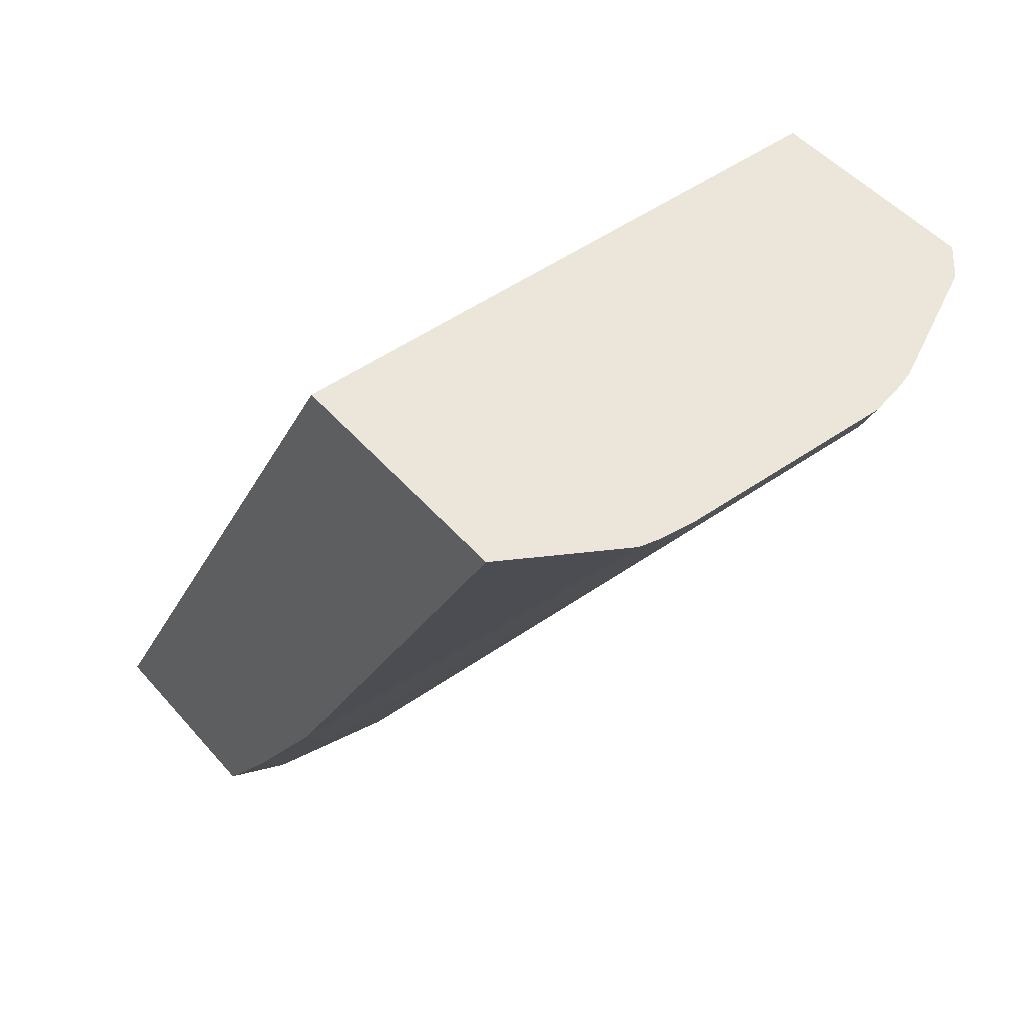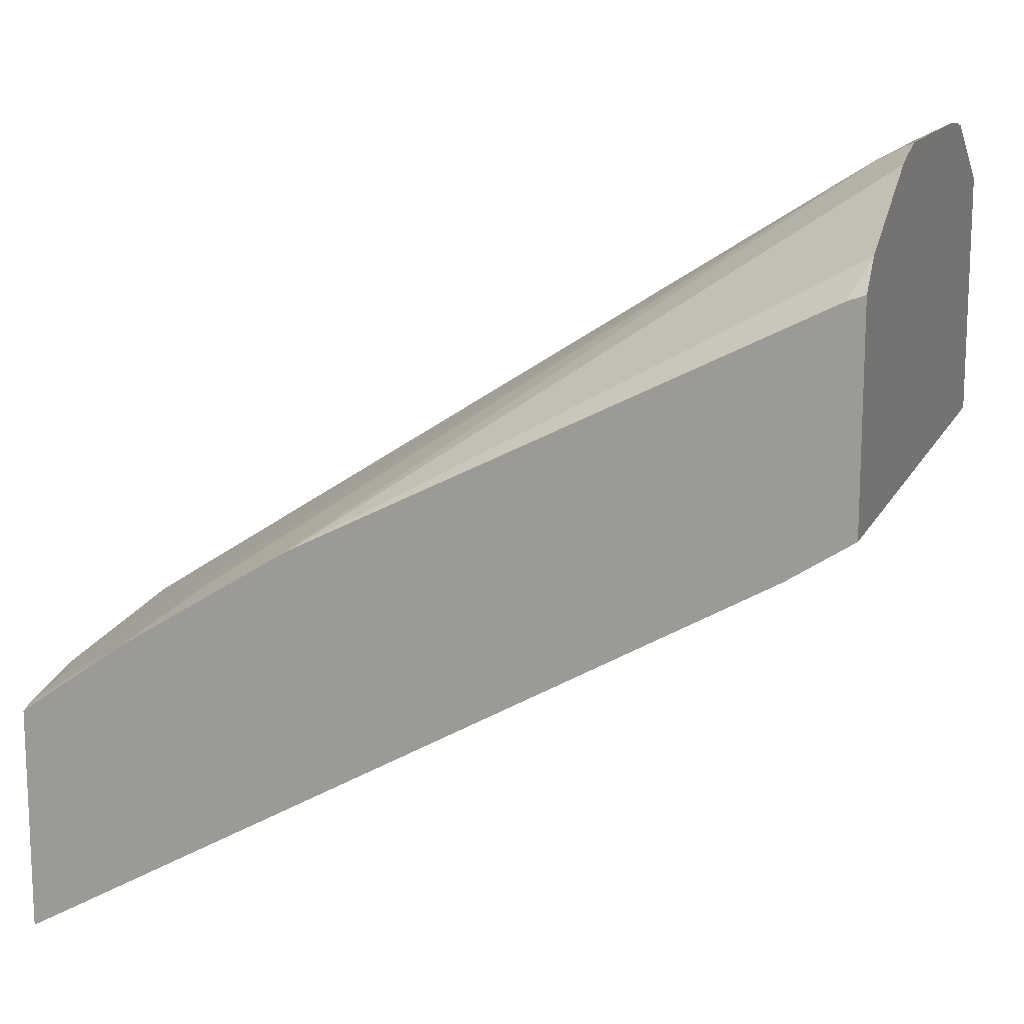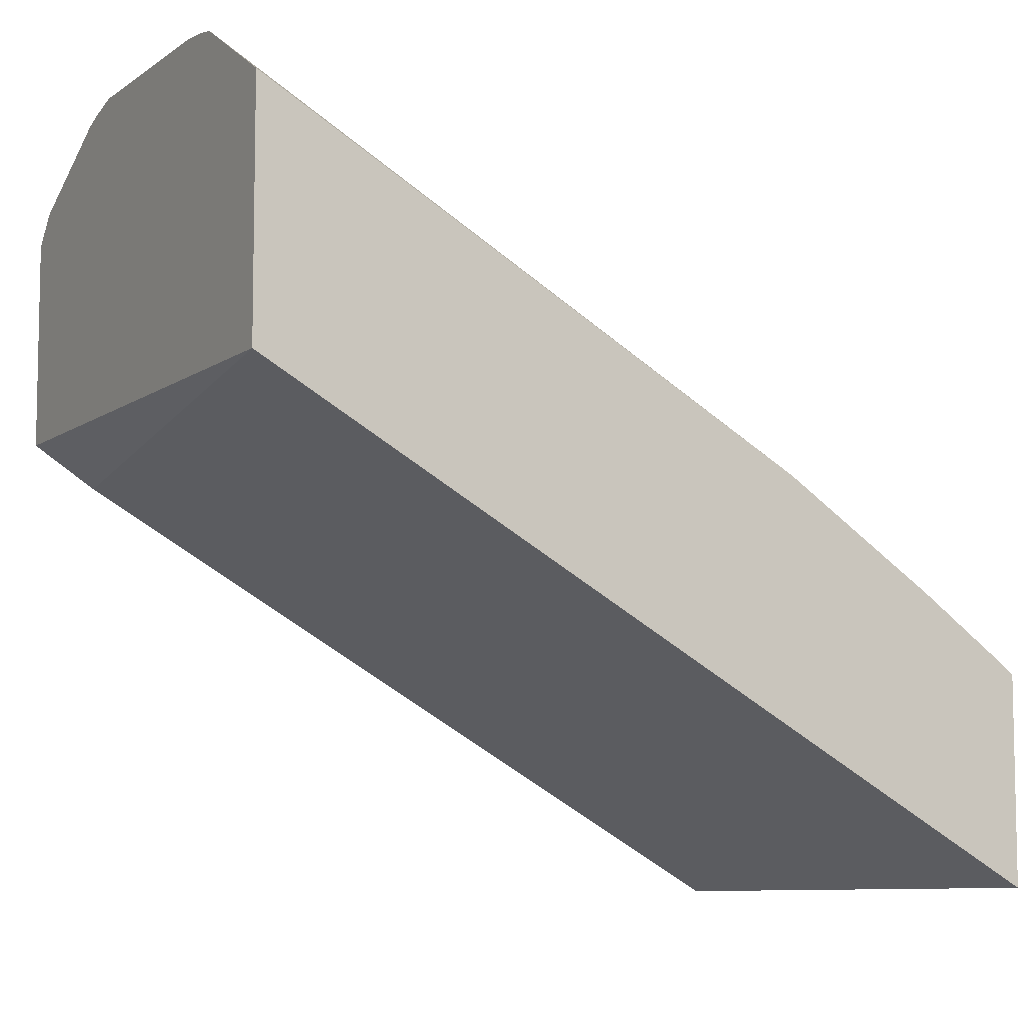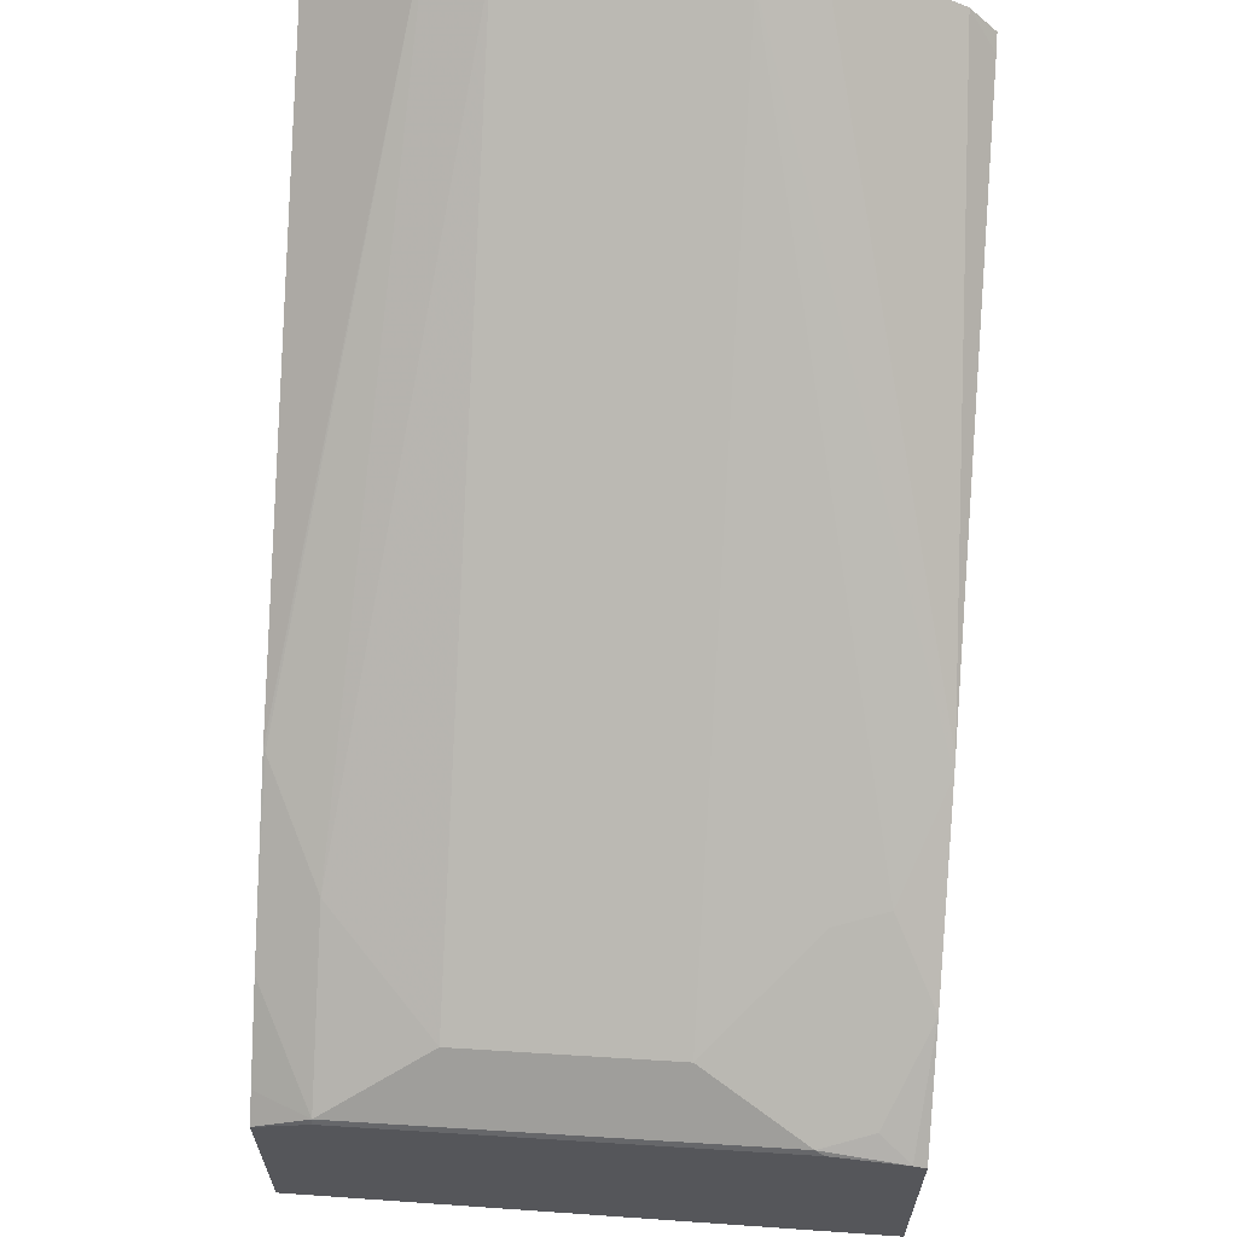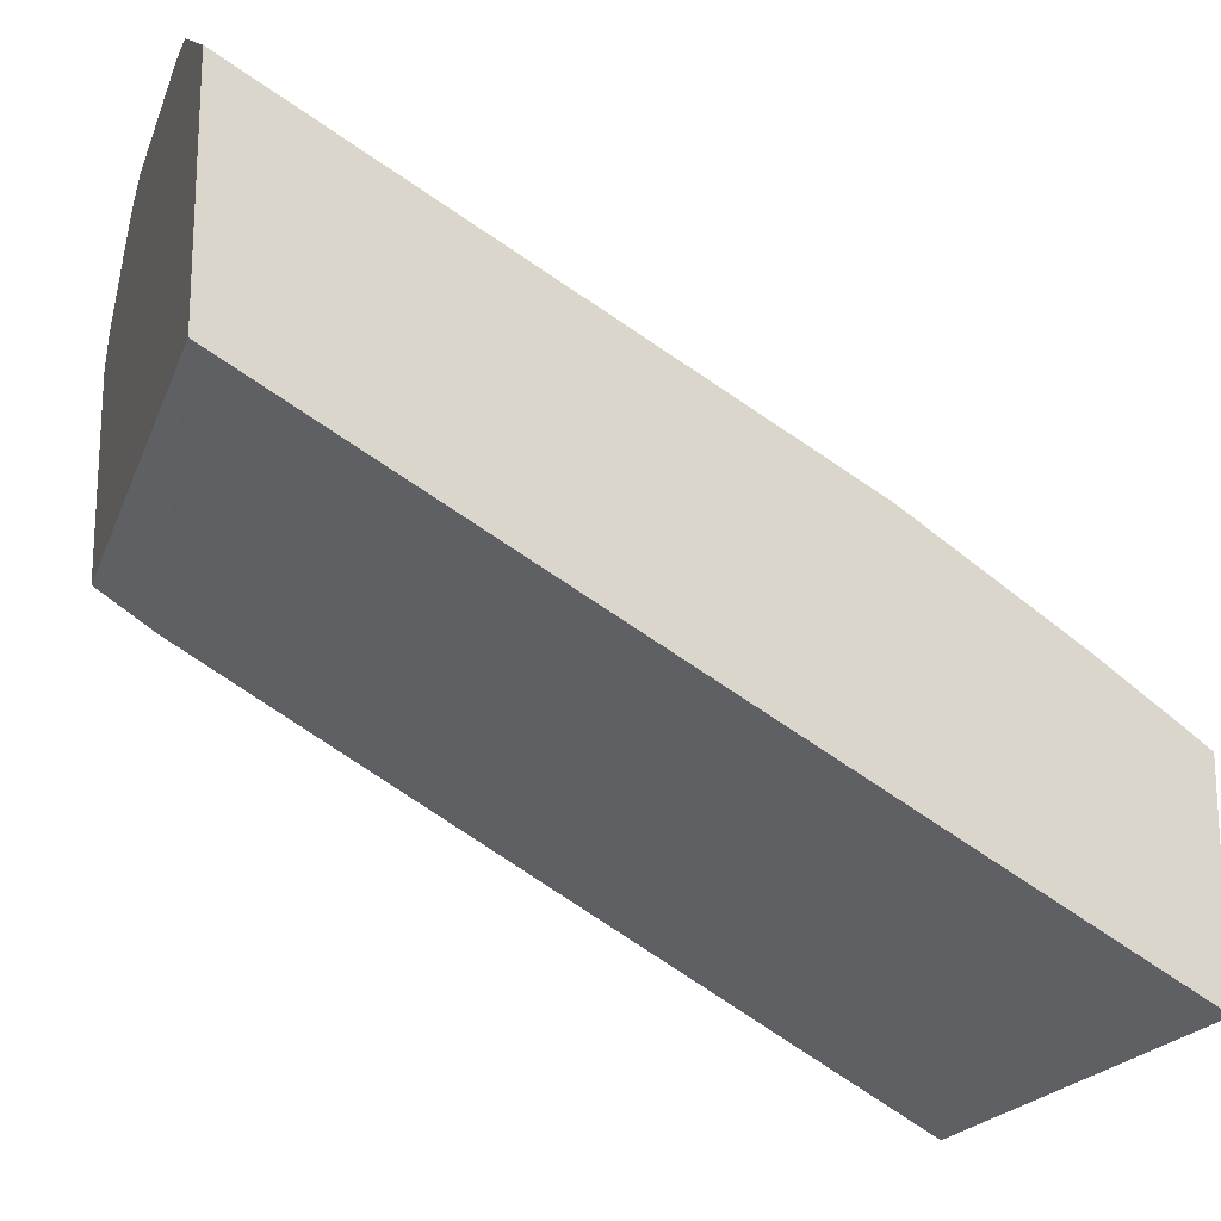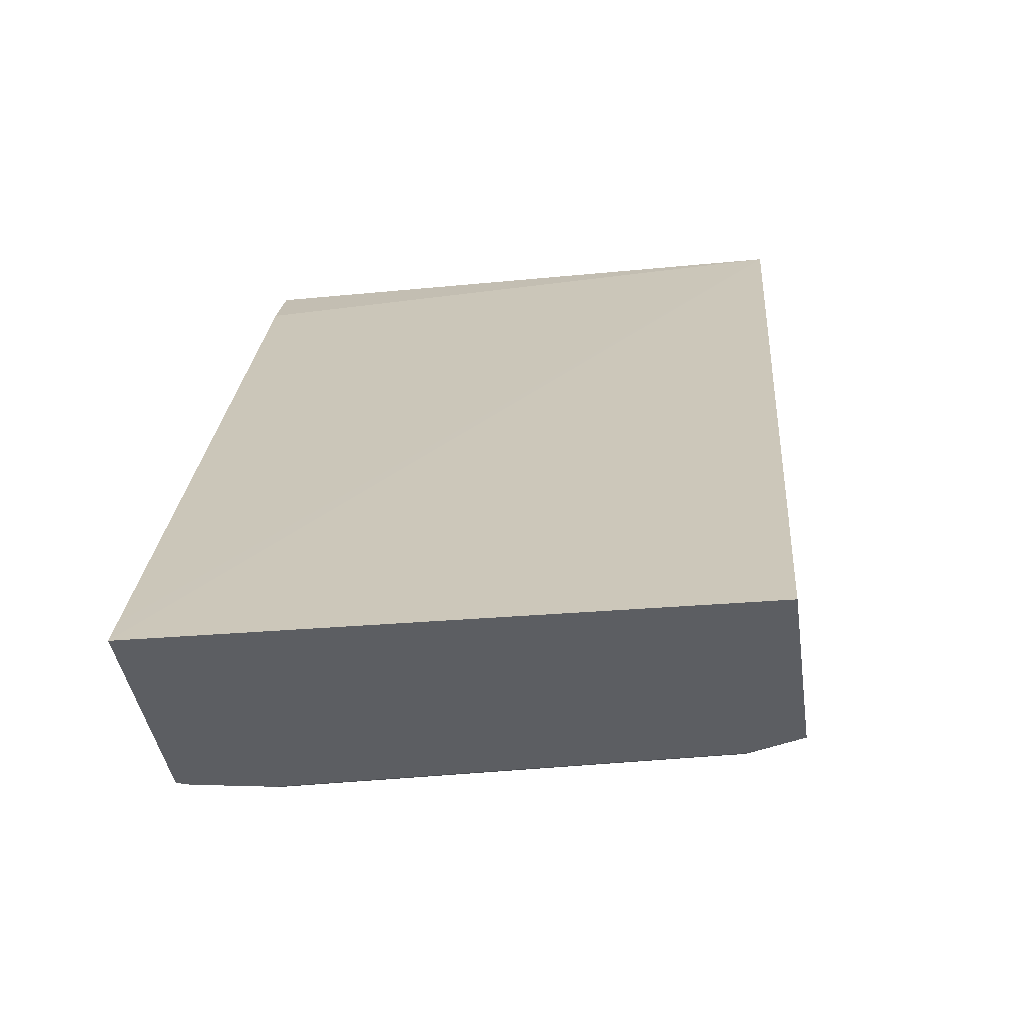
<metadata>
{"format":"obj","ext":"obj","renderer":"f3d","projection":"perspective","resolution":1024,"background":"white","views":[{"elev":47.5,"azim":141.6,"up":"+Z"},{"elev":14.2,"azim":-70.8,"up":"+Y"},{"elev":-7.3,"azim":60.6,"up":"+Y"},{"elev":63.9,"azim":-176.4,"up":"+Y"},{"elev":-18.5,"azim":73.2,"up":"+Y"},{"elev":-37.9,"azim":7.7,"up":"+Z"}]}
</metadata>
<code>
v -0.1163 0.09029 -0.4468
v 0.1006 0.09698 -0.4468
v 0.1006 0.2725 -0.1332
v -0.1163 0.09663 -0.4356
v -0.1163 0.177 -0.4468
v 0.1006 0.177 -0.4468
v 0.1006 0.2726 -0.133
v -0.1163 0.2544 -0.1574
v -0.1114 0.1789 -0.4468
v -0.1163 0.2062 -0.4058
v 0.07982 0.1841 -0.4468
v 0.07982 0.1863 -0.4457
v 0.1006 0.1844 -0.4367
v -0.1163 0.2703 -0.133
v 0.1006 0.3655 -0.133
v -0.09979 0.1871 -0.4391
v -0.07983 0.1863 -0.4457
v -0.08314 0.1841 -0.4468
v -0.1163 0.2468 -0.3404
v -0.09979 0.227 -0.3792
v 0.03991 0.2062 -0.4258
v 0.07982 0.2262 -0.3858
v 0.1006 0.2062 -0.4058
v -0.1163 0.3514 -0.133
v 0.05986 0.3899 -0.133
v 0.1006 0.2464 -0.345
v -0.0399 0.2062 -0.4258
v -0.07983 0.2262 -0.3858
v -0.1163 0.2496 -0.3358
v -0.0399 0.3858 -0.1464
v 0.03991 0.3858 -0.1464
v 0.09978 0.2461 -0.3459
v 0.1006 0.2461 -0.3456
v -0.1065 0.3626 -0.133
v -0.1163 0.3489 -0.1397
v 0.05214 0.3914 -0.133
v -0.05985 0.387 -0.133
v -0.05319 0.3892 -0.133
v -0.0399 0.3926 -0.133
v 0.03991 0.3926 -0.133
f 20 30 28
f 15 26 25
f 19 30 20
f 19 29 30
f 17 28 27
f 17 20 28
f 16 20 17
f 12 23 13
f 11 17 12
f 12 21 22
f 12 27 21
f 12 17 27
f 11 18 17
f 10 20 16
f 10 19 20
f 21 27 30
f 12 22 23
f 21 30 31
f 30 37 38
f 22 32 23
f 9 17 18
f 30 40 31
f 30 39 40
f 30 38 39
f 31 40 36
f 29 37 30
f 29 34 37
f 21 31 22
f 29 35 34
f 25 33 32
f 25 26 33
f 25 31 36
f 24 34 35
f 23 32 33
f 22 25 32
f 22 31 25
f 27 28 30
f 9 16 17
f 1 8 14
f 7 24 14
f 2 6 13
f 1 6 2
f 1 11 6
f 1 18 11
f 1 9 18
f 1 5 9
f 1 10 5
f 1 19 10
f 1 29 19
f 1 35 29
f 1 24 35
f 1 14 24
f 1 4 8
f 1 3 4
f 9 10 16
f 2 13 23
f 2 23 33
f 1 2 3
f 2 26 15
f 7 34 24
f 7 37 34
f 7 38 37
f 7 39 38
f 7 40 39
f 7 25 36
f 7 15 25
f 7 36 40
f 6 12 13
f 6 11 12
f 5 10 9
f 3 8 4
f 3 7 8
f 2 7 3
f 2 15 7
f 7 14 8
f 2 33 26

</code>
